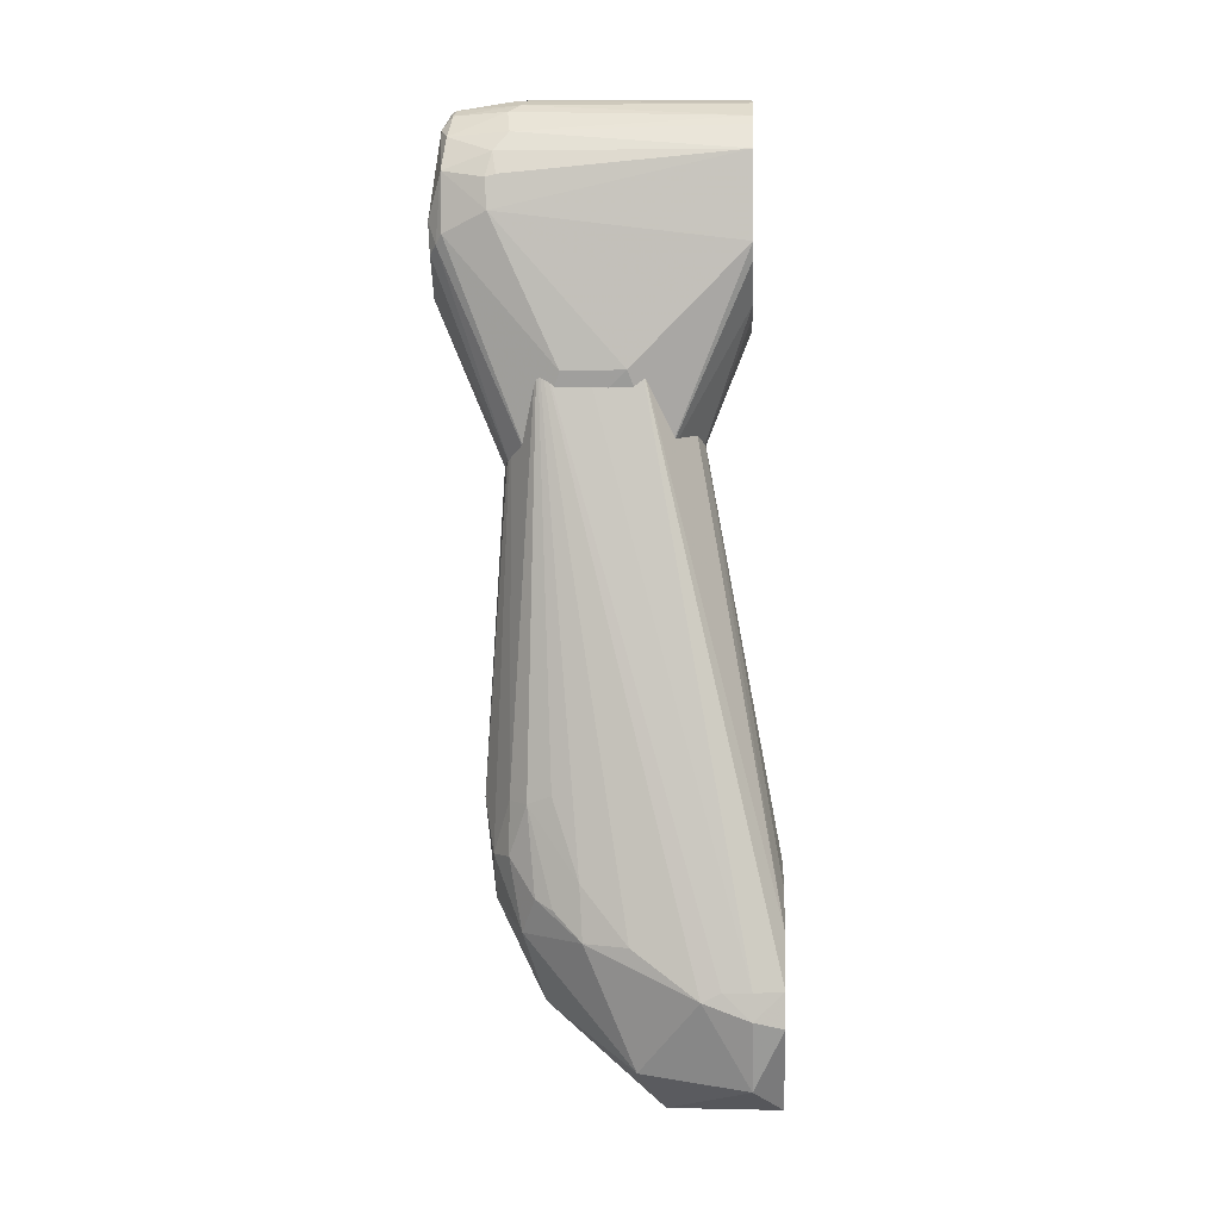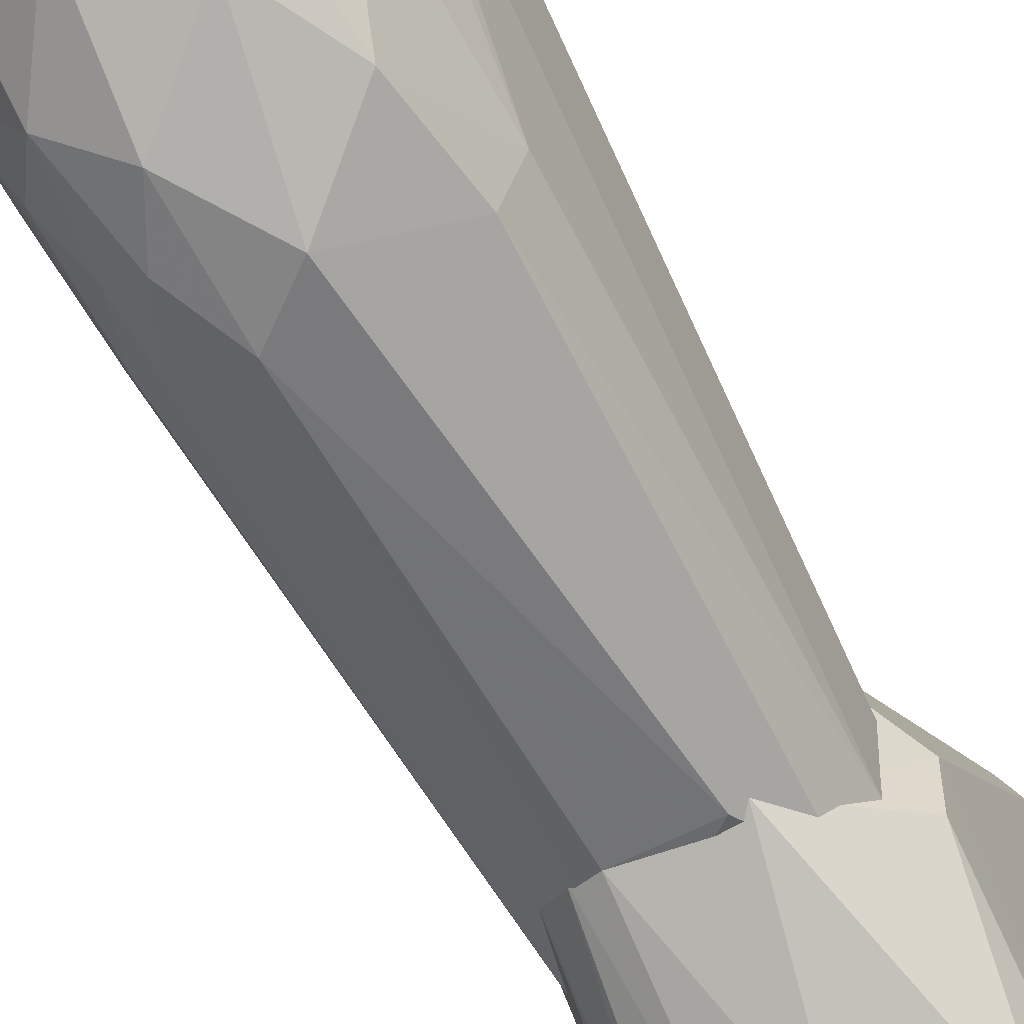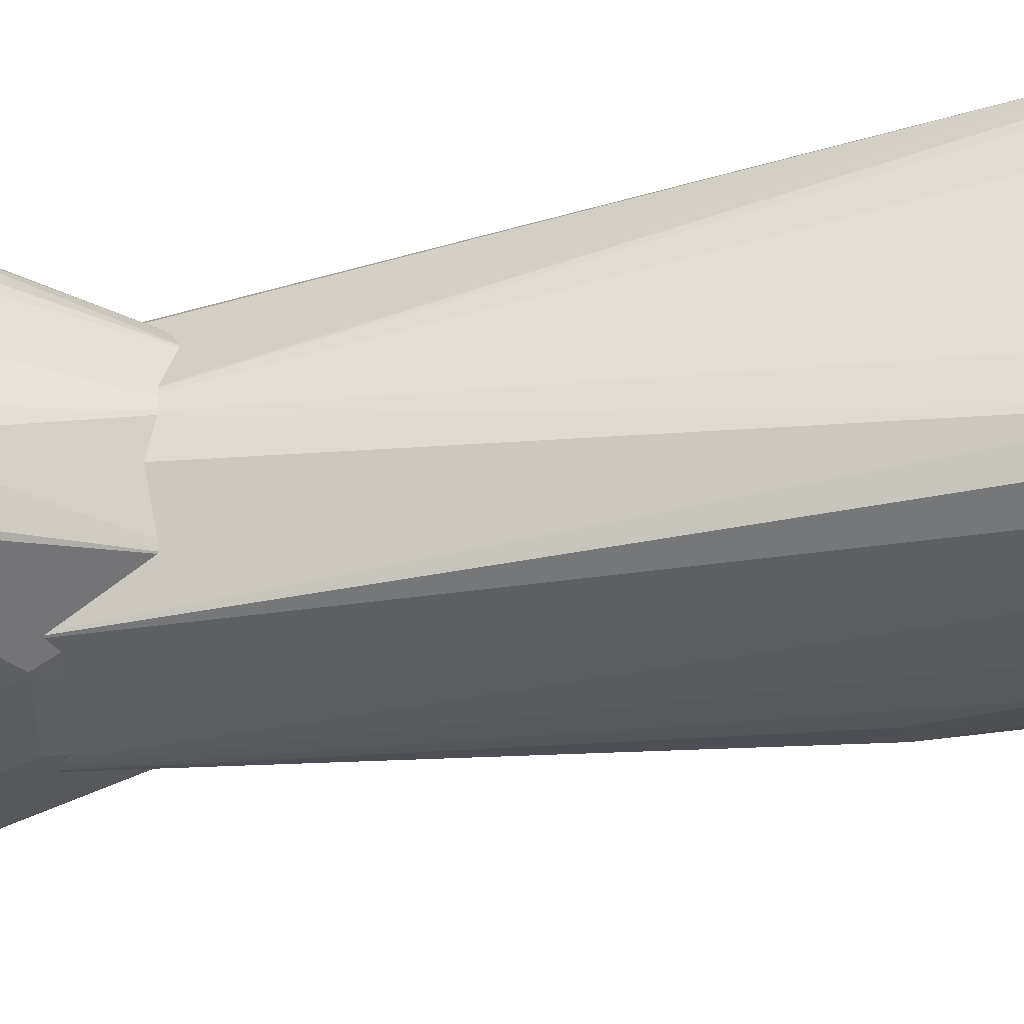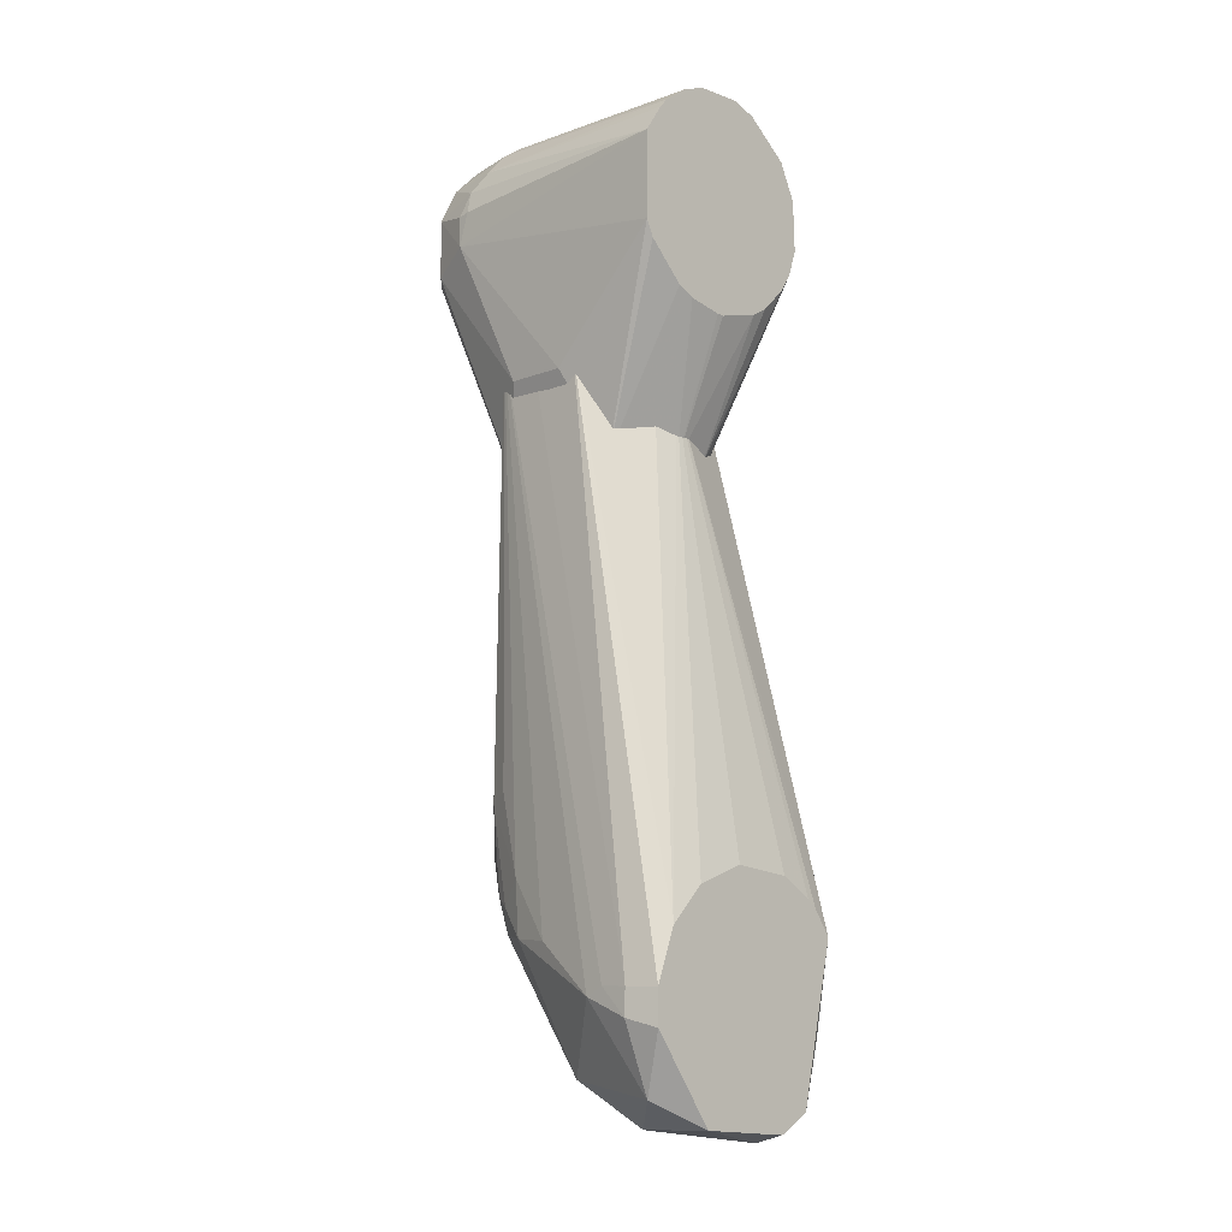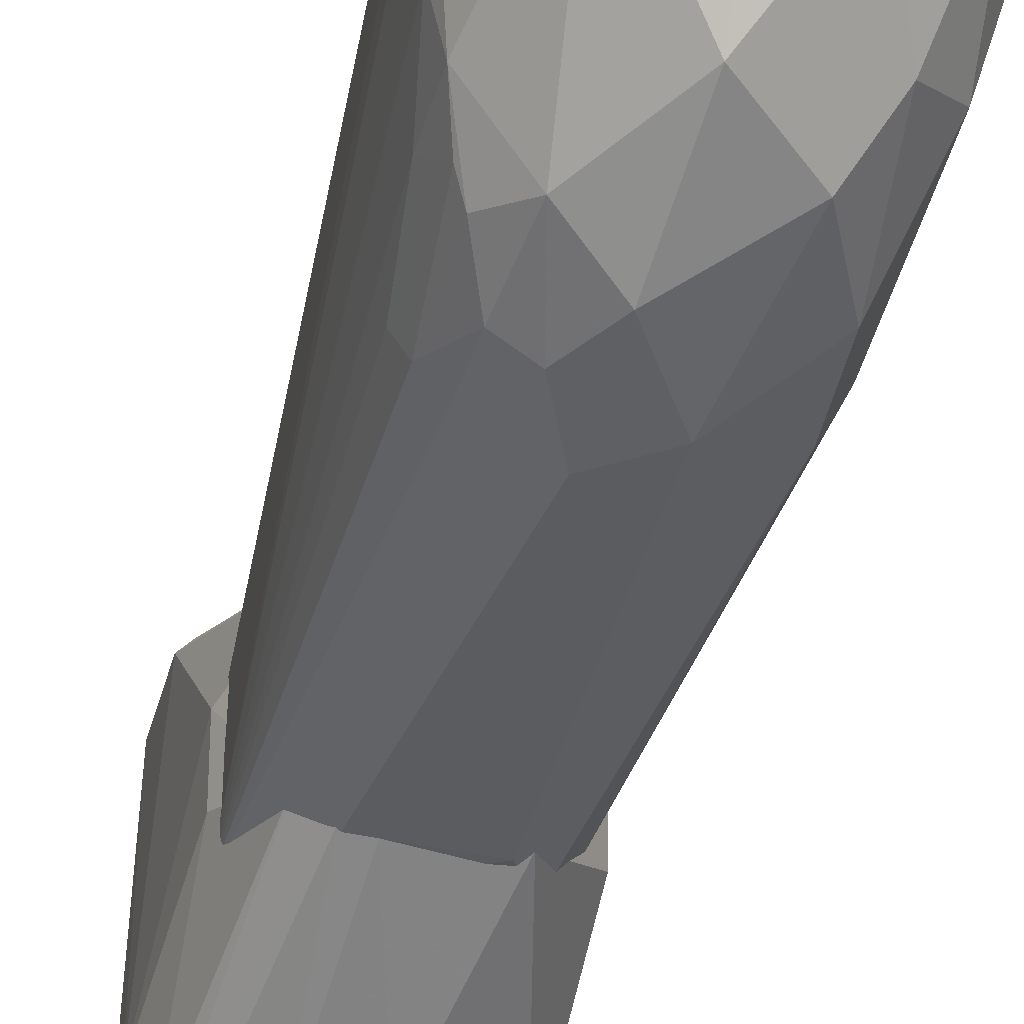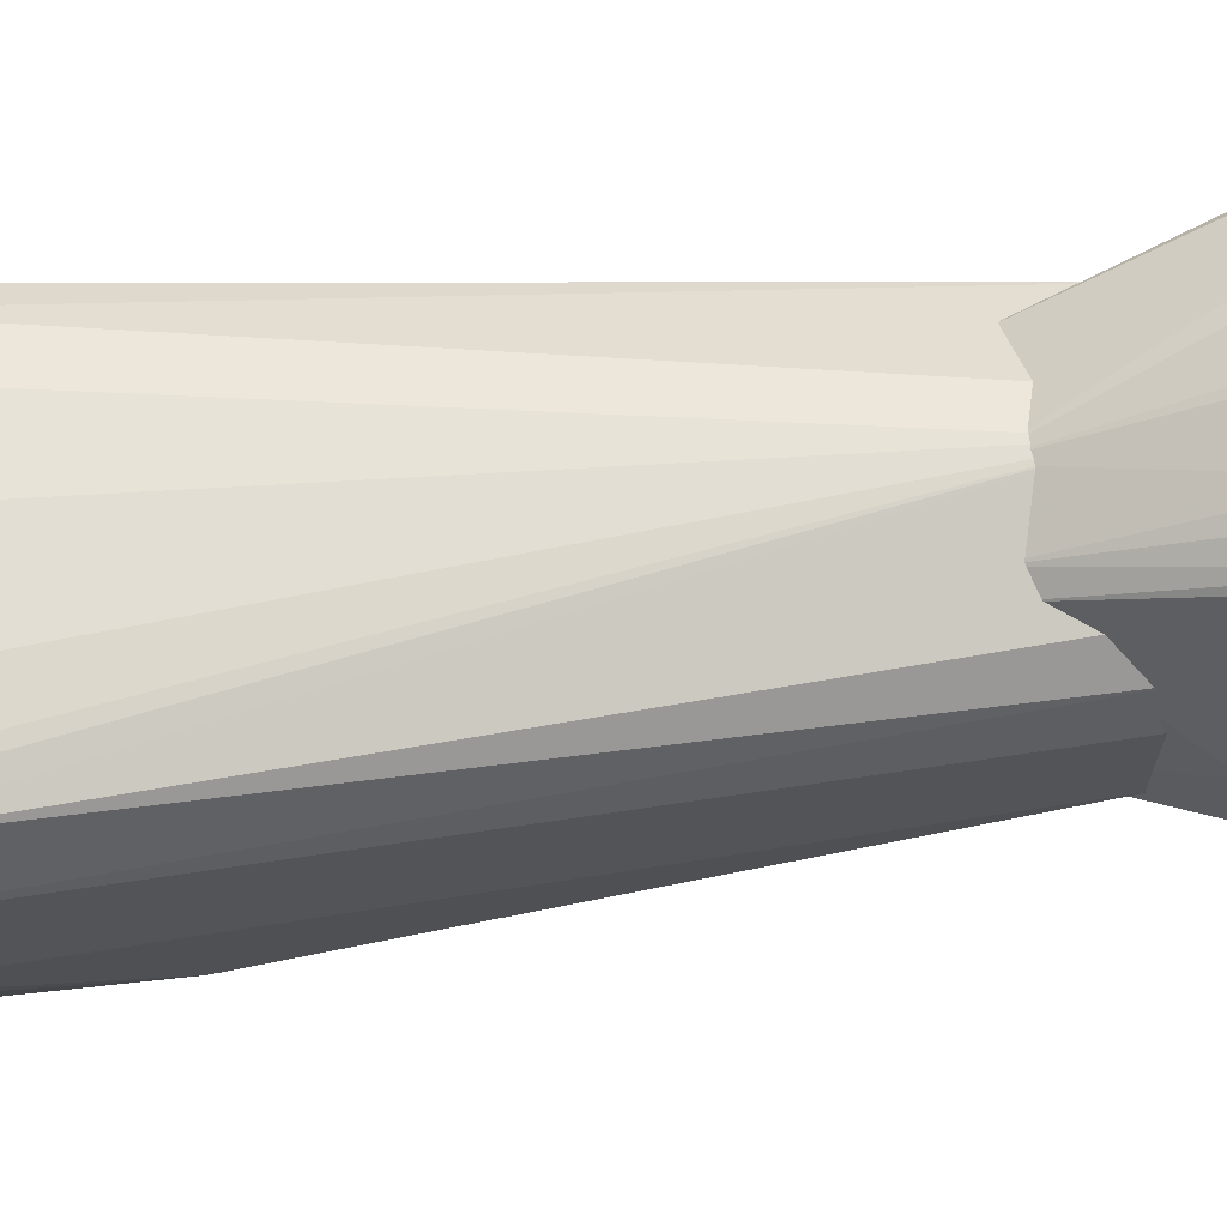
<metadata>
{"format":"obj","ext":"obj","renderer":"f3d","projection":"perspective","resolution":1024,"background":"white","views":[{"elev":0.0,"azim":93.2,"up":"+Z"},{"elev":-59.5,"azim":-150.6,"up":"+Y"},{"elev":49.6,"azim":86.5,"up":"+Y"},{"elev":-9.0,"azim":134.6,"up":"+Z"},{"elev":-37.6,"azim":165.4,"up":"+Y"},{"elev":67.6,"azim":-99.2,"up":"+Y"}]}
</metadata>
<code>
v 0.006984 0.0423 0.2437
v 0.03157 -0.02866 0.2186
v 0.02905 0.0423 0.2014
v -0.01305 0.02323 0.1434
v -0.02737 -0.04057 0.2236
v 0.02076 -0.01759 0.1434
v -0.02837 0.0423 0.1992
v 0.02887 0.0423 0.2258
v 0.009174 -0.03985 0.2409
v 0.02877 0.008949 0.1677
v -0.01298 -0.02398 0.1434
v -0.0004409 0.0423 0.1814
v -0.02545 0.0423 0.2315
v 0.03202 -0.02801 0.2096
v 0.01947 -0.02369 0.2386
v 0.0194 0.01862 0.1434
v -0.03084 0.005687 0.1689
v 0.01168 -0.04476 0.1892
v -0.01782 0.0423 0.1871
v -0.03038 0.0423 0.2212
v -0.01036 -0.01963 0.2436
v 0.03158 -0.02561 0.2193
v 0.02867 -0.009012 0.1674
v 0.02124 0.0423 0.2363
v 0.009163 -0.0196 0.244
v 0.02364 -0.03974 0.231
v 0.01663 0.0423 0.1862
v 0.001687 0.02701 0.1434
v 0.008973 -0.02553 0.1433
v -0.02725 -0.04134 0.2019
v -0.02233 -0.04492 0.2084
v 0.02618 -0.04237 0.2016
v -0.02513 0.0423 0.1941
v -0.0304 -0.0245 0.2238
v -0.03091 0.0423 0.2067
v -0.01315 0.0423 0.2415
v -0.01057 -0.03828 0.2413
v 0.02631 -0.02254 0.2317
v 0.01158 -0.0385 0.2408
v -0.005864 0.0423 0.2439
v 0.01382 0.0423 0.2414
v 0.02293 -0.04491 0.2086
v 0.02681 0.0423 0.1967
v 0.01168 0.0423 0.1837
v -0.01313 0.0423 0.1844
v -0.009642 0.02527 0.1434
v -0.003163 -0.04458 0.1864
v -0.03071 -0.008368 0.169
v -0.02811 -0.04215 0.2164
v 0.02816 -0.04084 0.221
v 0.02829 -0.04056 0.2041
v 0.01467 -0.02355 0.1433
v -0.02249 -0.02149 0.2361
v -0.03045 -0.03413 0.2139
v 0.004005 -0.02598 0.2435
v -0.01373 -0.04179 0.2369
v 0.02917 -0.02687 0.226
v 0.02383 0.0423 0.2335
v 0.009278 -0.0223 0.2438
v 0.01625 -0.03894 0.2382
v 0.01606 -0.02038 0.2411
v 0.01706 -0.04203 0.2343
v 0.02285 -0.04437 0.1995
v 0.00155 0.0423 0.1816
f 7 1 3
f 12 7 3
f 14 3 8
f 14 10 3
f 16 10 6
f 16 3 10
f 17 7 4
f 17 4 11
f 19 7 12
f 22 14 8
f 22 2 14
f 23 6 10
f 23 10 14
f 28 27 16
f 33 4 7
f 33 7 19
f 34 13 20
f 35 7 17
f 35 34 20
f 35 20 13
f 35 1 7
f 36 35 13
f 36 1 35
f 38 15 26
f 38 24 15
f 40 25 1
f 40 21 25
f 40 36 21
f 40 1 36
f 41 1 25
f 41 24 8
f 41 8 3
f 41 3 1
f 42 31 18
f 43 27 3
f 43 3 16
f 43 16 27
f 44 27 28
f 45 19 12
f 45 12 28
f 46 28 16
f 46 11 4
f 46 45 28
f 46 19 45
f 46 33 19
f 46 4 33
f 46 29 11
f 46 16 29
f 47 29 18
f 47 11 29
f 47 18 31
f 47 31 30
f 47 30 11
f 48 17 11
f 48 11 30
f 49 30 31
f 50 14 2
f 50 42 32
f 51 23 14
f 51 50 32
f 51 14 50
f 51 32 6
f 51 6 23
f 52 6 32
f 52 29 16
f 52 16 6
f 52 18 29
f 53 13 34
f 53 36 13
f 53 21 36
f 53 37 21
f 53 34 5
f 54 35 17
f 54 34 35
f 54 17 48
f 54 48 30
f 54 30 49
f 54 49 5
f 54 5 34
f 55 25 21
f 55 21 37
f 55 37 9
f 56 9 37
f 56 31 42
f 56 49 31
f 56 5 49
f 56 53 5
f 56 37 53
f 57 22 8
f 57 8 38
f 57 2 22
f 57 38 26
f 57 50 2
f 57 26 50
f 58 38 8
f 58 8 24
f 58 24 38
f 59 9 39
f 59 55 9
f 59 25 55
f 60 26 15
f 60 39 9
f 61 41 25
f 61 15 24
f 61 24 41
f 61 25 59
f 61 59 39
f 61 60 15
f 61 39 60
f 62 56 42
f 62 9 56
f 62 60 9
f 62 26 60
f 62 50 26
f 62 42 50
f 63 42 18
f 63 32 42
f 63 52 32
f 63 18 52
f 64 44 28
f 64 28 12
f 64 27 44
f 64 12 3
f 64 3 27
v 0.01825 0.012 0.1778
v 0.02641 -0.01518 0.178
v 0.03728 0.04199 -0.003181
v -0.01085 0.04177 -0.0358
v -0.02483 -0.01123 0.1624
v 0.006613 -0.02805 0.02478
v -0.02279 0.05066 0.0263
v 0.02641 0.012 0.1733
v 0.01826 -0.01518 0.1778
v 0.0284 -0.0108 0.02419
v -0.03 -0.002664 0.008202
v 0.01678 0.05066 -0.0306
v -0.01739 0.02045 0.1624
v 0.02641 -0.004306 0.1778
v 0.02899 0.05066 0.01916
v -0.02532 0.008275 0.1624
v -0.009934 -0.02592 0.1434
v 0.03431 0.009751 0.01544
v 0.02119 -0.02317 0.03772
v -0.01028 0.003663 -0.02221
v -0.03576 0.04209 -0.01058
v 0.03713 0.04207 0.004415
v 0.001717 0.02717 0.1624
v 0.03446 0.05066 -0.005454
v -0.02259 0.01529 0.1624
v 0.00696 -0.0312 0.05246
v 0.01534 -0.02311 0.1624
v -0.02505 -0.01898 0.05477
v 0.03152 -0.003535 0.0319
v 0.02343 0.01136 -0.01972
v 0.02649 -0.01788 0.0523
v 0.01911 -0.01981 0.01702
v -0.01264 -0.01992 0.009096
v -0.02754 0.0142 -0.01741
v -0.02053 0.05066 -0.02827
v -0.03575 0.02037 0.009797
v 0.03699 0.02854 0.001698
v 0.004281 0.05066 0.03453
v -0.03076 0.05066 0.0165
v 0.008626 0.02546 0.1624
v 0.02944 0.04212 -0.0231
v 0.03449 0.05066 0.004492
v 0.01388 -0.0281 0.03768
v -0.01793 -0.02055 0.1624
v 0.008973 -0.02553 0.1433
v -0.005576 -0.03122 0.04297
v 0.03125 -0.002704 0.01601
v 0.006567 0.01872 -0.03277
v 0.02608 -0.01576 0.0269
v 0.02139 -0.02303 0.05285
v 0.02919 -0.01106 0.05472
v 0.004059 -0.01459 -0.003993
v -0.02253 -0.02055 0.02975
v -0.03577 0.0207 -0.003044
v -0.01973 -0.009488 -0.001435
v -0.01544 0.01893 -0.02992
v -0.01114 0.05066 -0.03329
v -0.03113 0.042 -0.02079
v -0.0362 0.04208 0.009394
v -0.03033 -0.008542 0.05359
v 0.03713 0.03397 0.004431
v 0.01893 0.05066 0.02932
v -0.01325 0.05066 0.03211
v -0.0257 0.05066 0.02381
f 73 66 65
f 78 72 65
f 78 65 66
f 80 73 65
f 80 69 73
f 86 78 66
f 86 72 78
f 87 77 65
f 89 80 65
f 89 65 77
f 91 66 73
f 93 82 66
f 95 74 93
f 100 69 80
f 101 66 82
f 103 77 87
f 103 89 77
f 103 99 85
f 104 87 65
f 104 65 72
f 104 72 79
f 104 79 87
f 105 88 67
f 105 76 88
f 105 101 94
f 105 67 101
f 106 86 67
f 106 67 88
f 106 72 86
f 106 79 72
f 107 90 70
f 107 91 90
f 107 96 83
f 107 70 96
f 108 91 73
f 108 73 69
f 108 81 91
f 108 69 92
f 109 91 81
f 109 81 90
f 109 90 91
f 110 90 81
f 110 108 92
f 110 81 108
f 110 97 70
f 110 70 90
f 111 93 74
f 111 82 93
f 111 96 94
f 111 101 82
f 111 94 101
f 112 68 76
f 112 105 94
f 112 76 105
f 113 95 83
f 113 74 95
f 113 83 96
f 113 111 74
f 113 96 111
f 114 95 66
f 114 83 95
f 114 107 83
f 114 66 91
f 114 91 107
f 115 95 93
f 115 93 66
f 115 66 95
f 116 96 70
f 116 94 96
f 116 112 94
f 116 84 112
f 116 97 84
f 116 70 97
f 117 110 92
f 117 97 110
f 118 98 75
f 119 75 98
f 119 117 75
f 119 97 117
f 119 98 84
f 119 84 97
f 120 84 98
f 120 112 84
f 120 68 112
f 121 76 68
f 121 68 99
f 121 88 76
f 122 85 99
f 122 118 85
f 122 98 118
f 122 120 98
f 122 99 68
f 122 68 120
f 123 100 80
f 123 118 100
f 123 85 118
f 123 103 85
f 123 80 89
f 123 89 103
f 124 92 69
f 124 69 100
f 124 117 92
f 124 75 117
f 124 118 75
f 124 100 118
f 125 101 67
f 125 67 86
f 125 86 66
f 125 66 101
f 126 102 87
f 126 87 79
f 127 71 87
f 127 87 102
f 127 106 88
f 127 79 106
f 127 121 99
f 127 88 121
f 127 99 103
f 127 126 79
f 127 102 126
f 128 103 87
f 128 87 71
f 128 127 103
f 128 71 127

</code>
